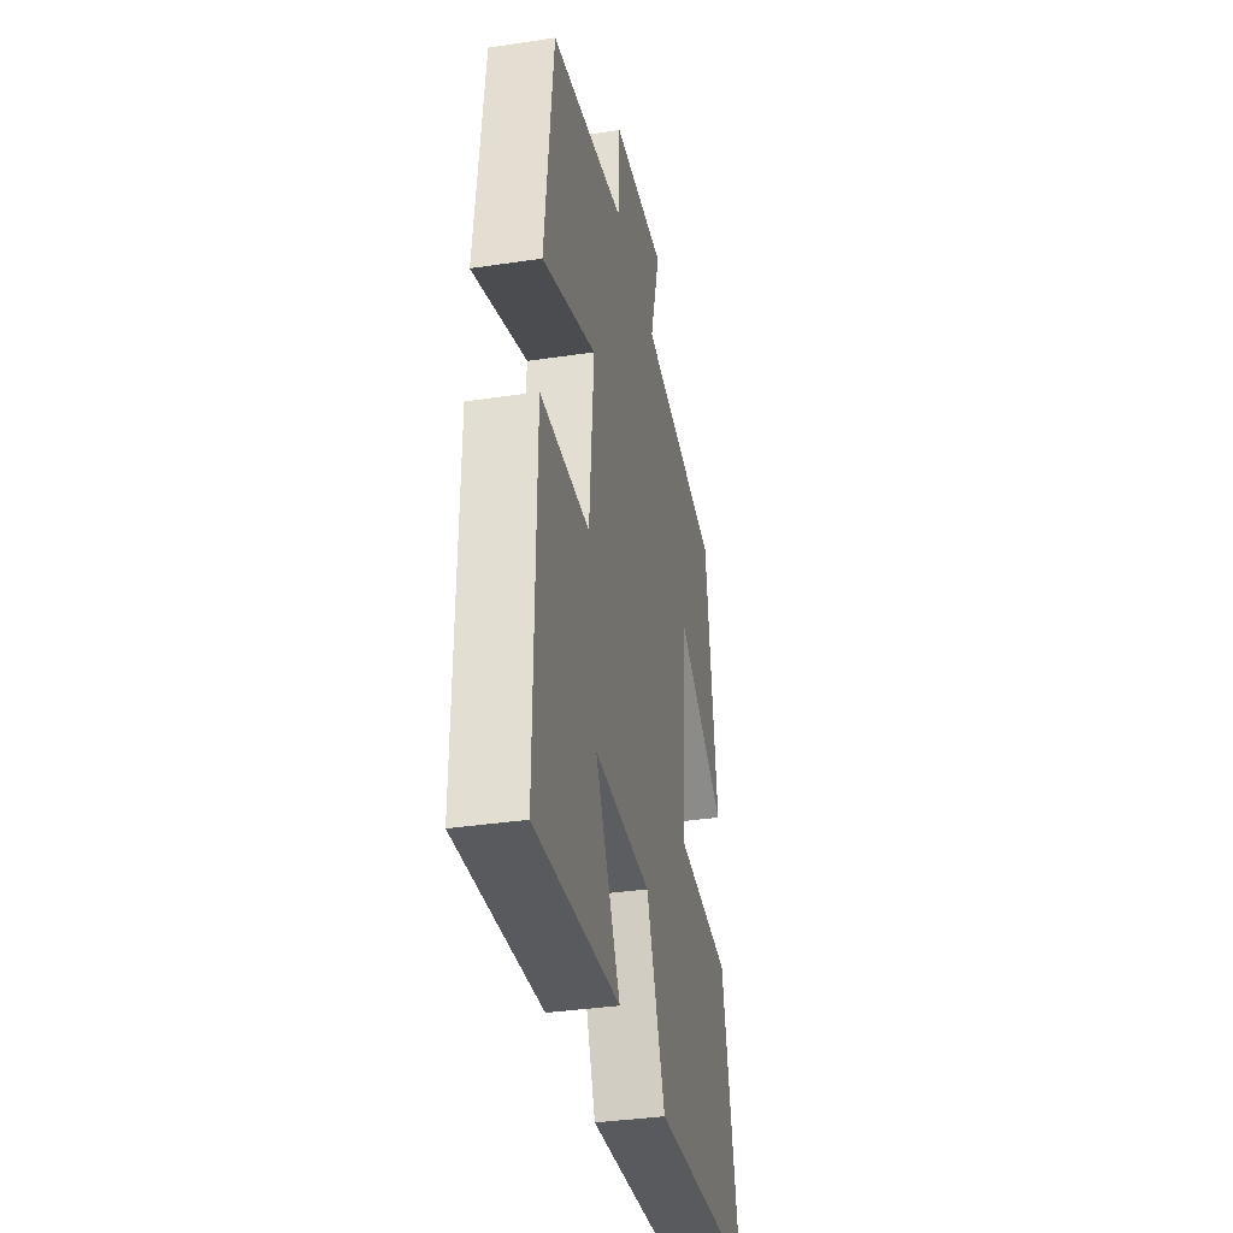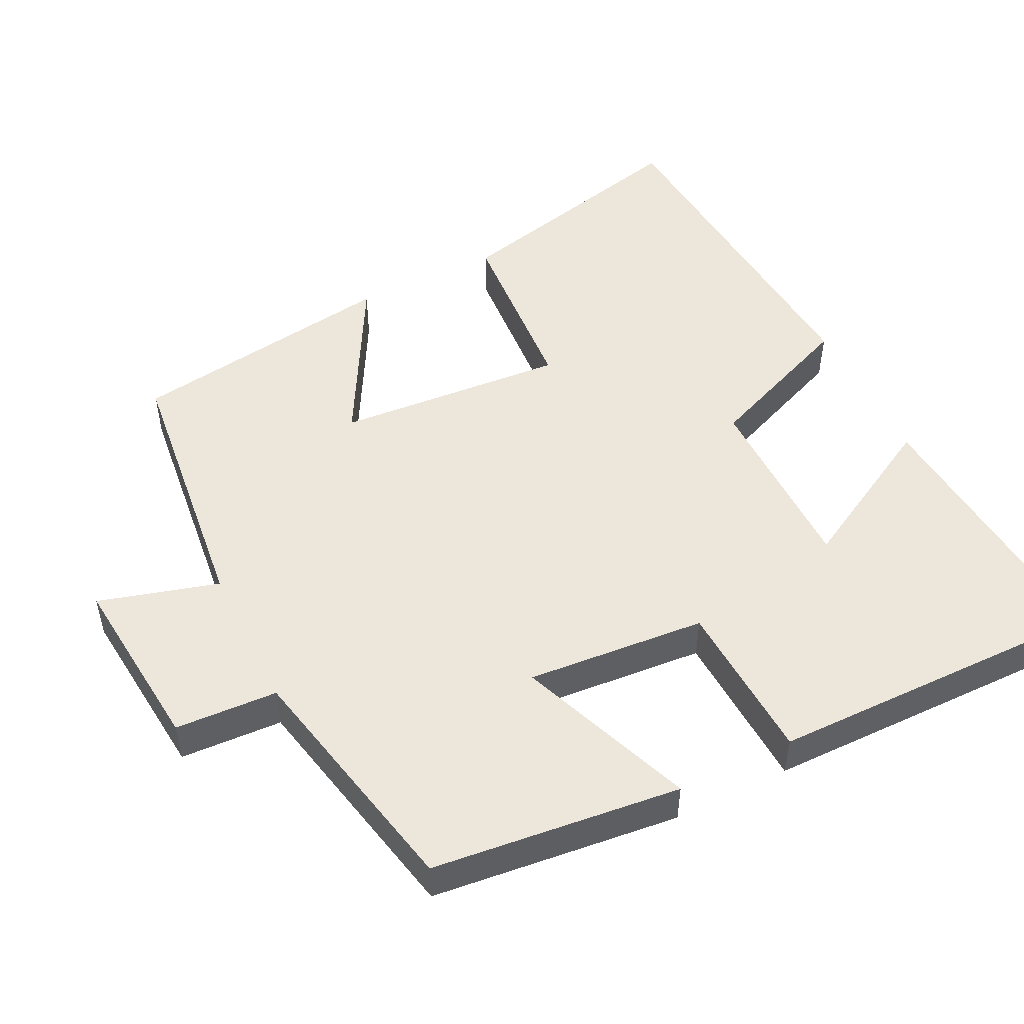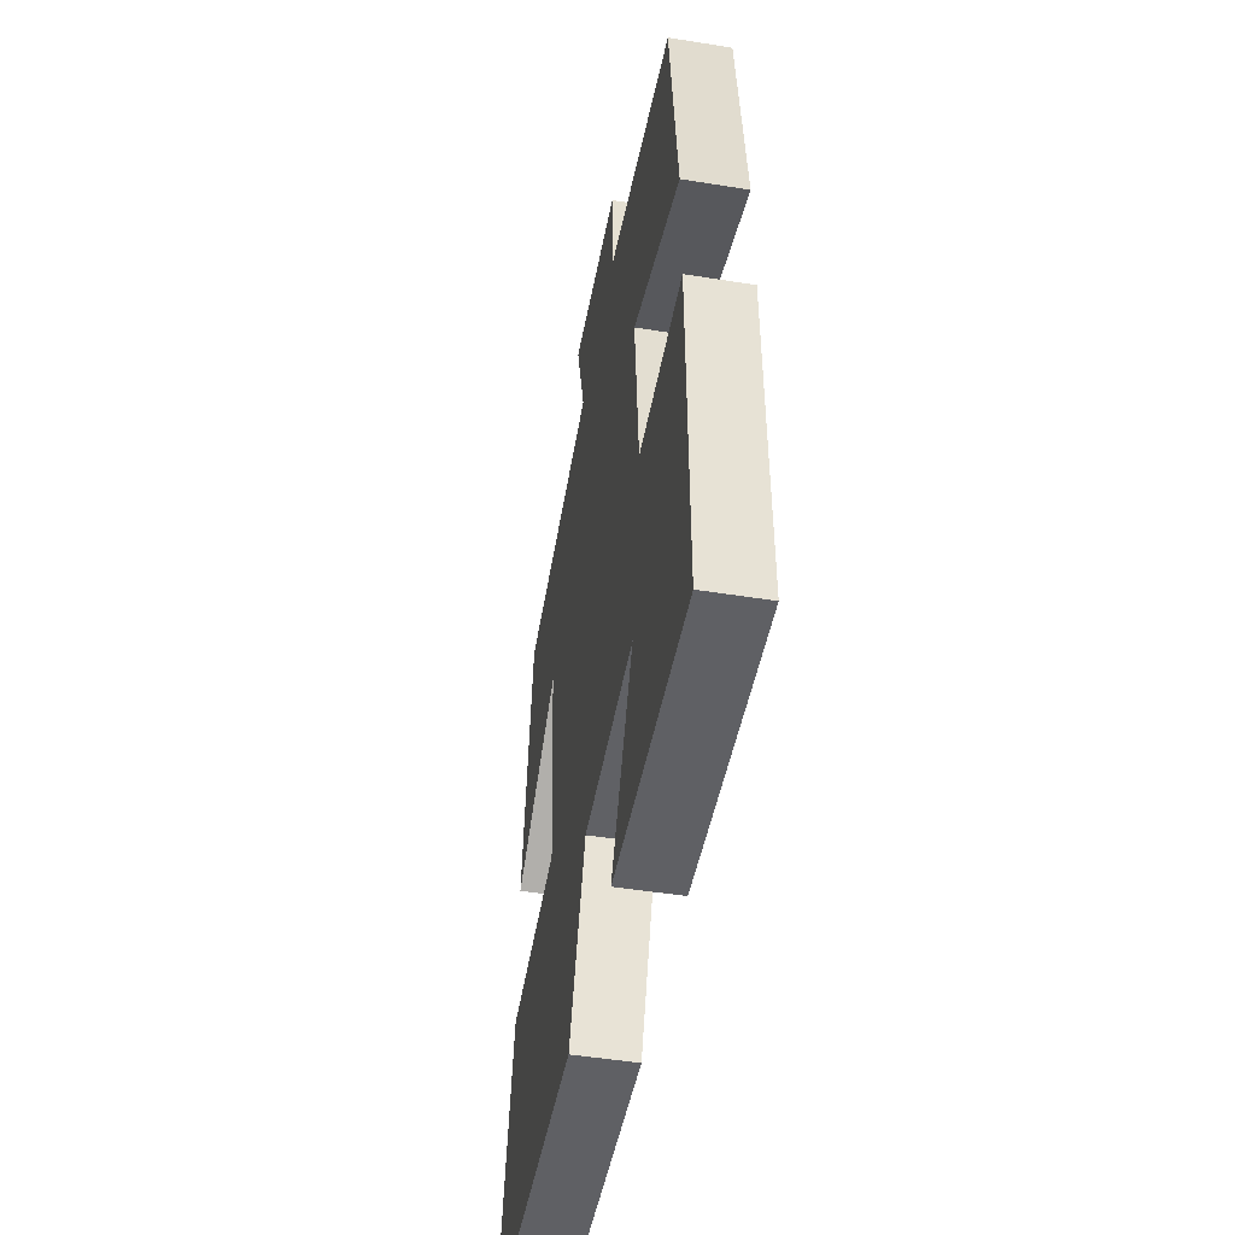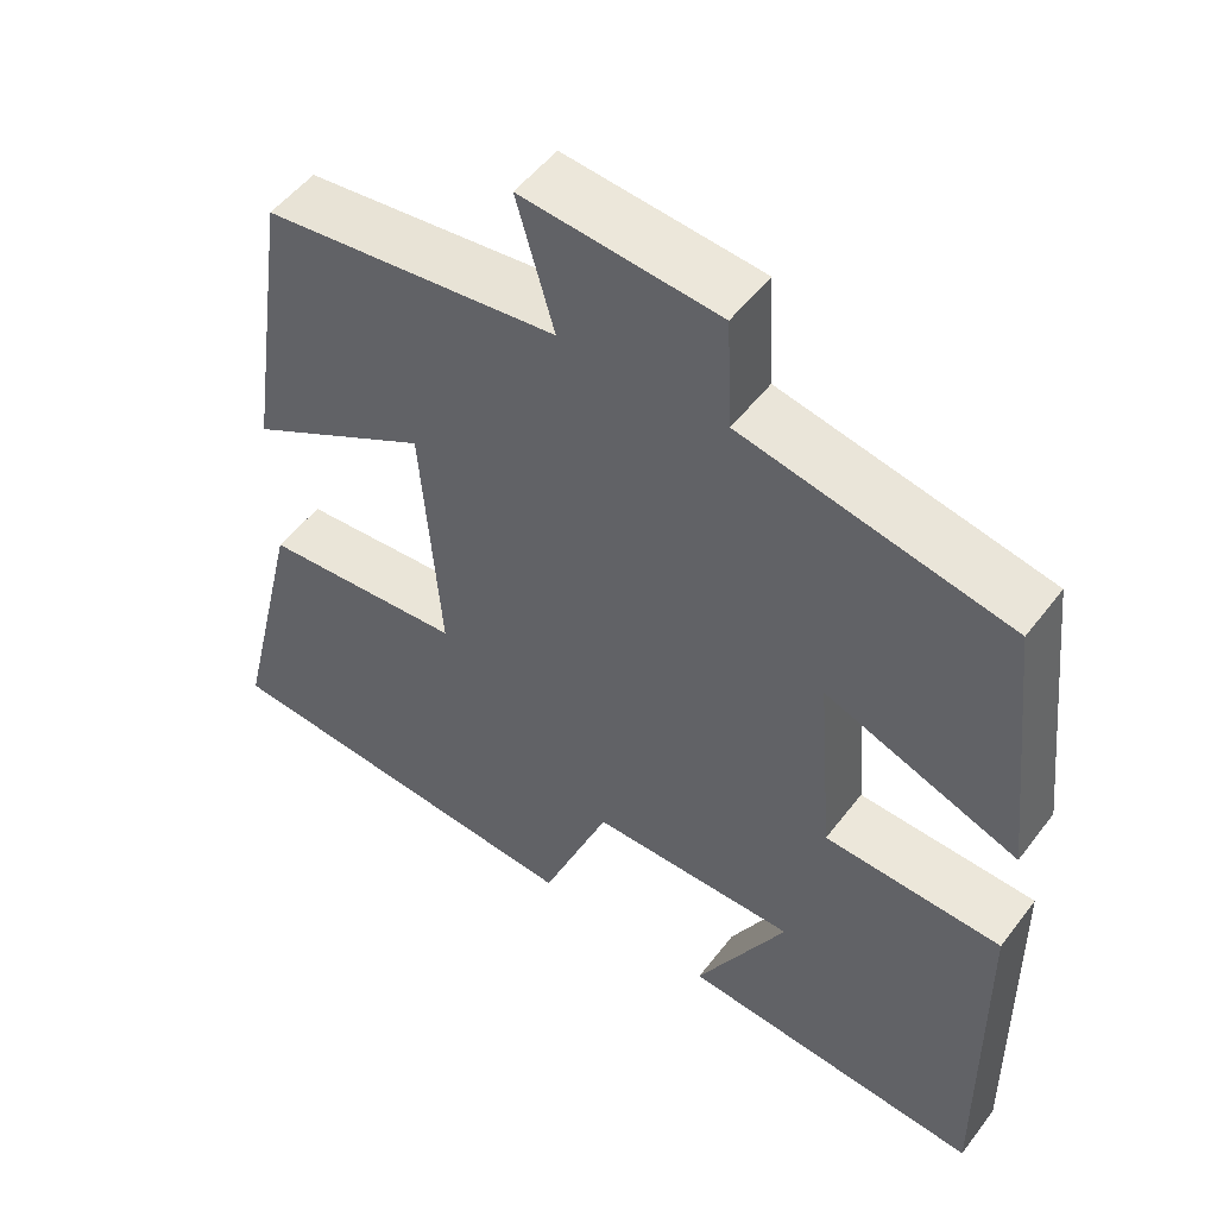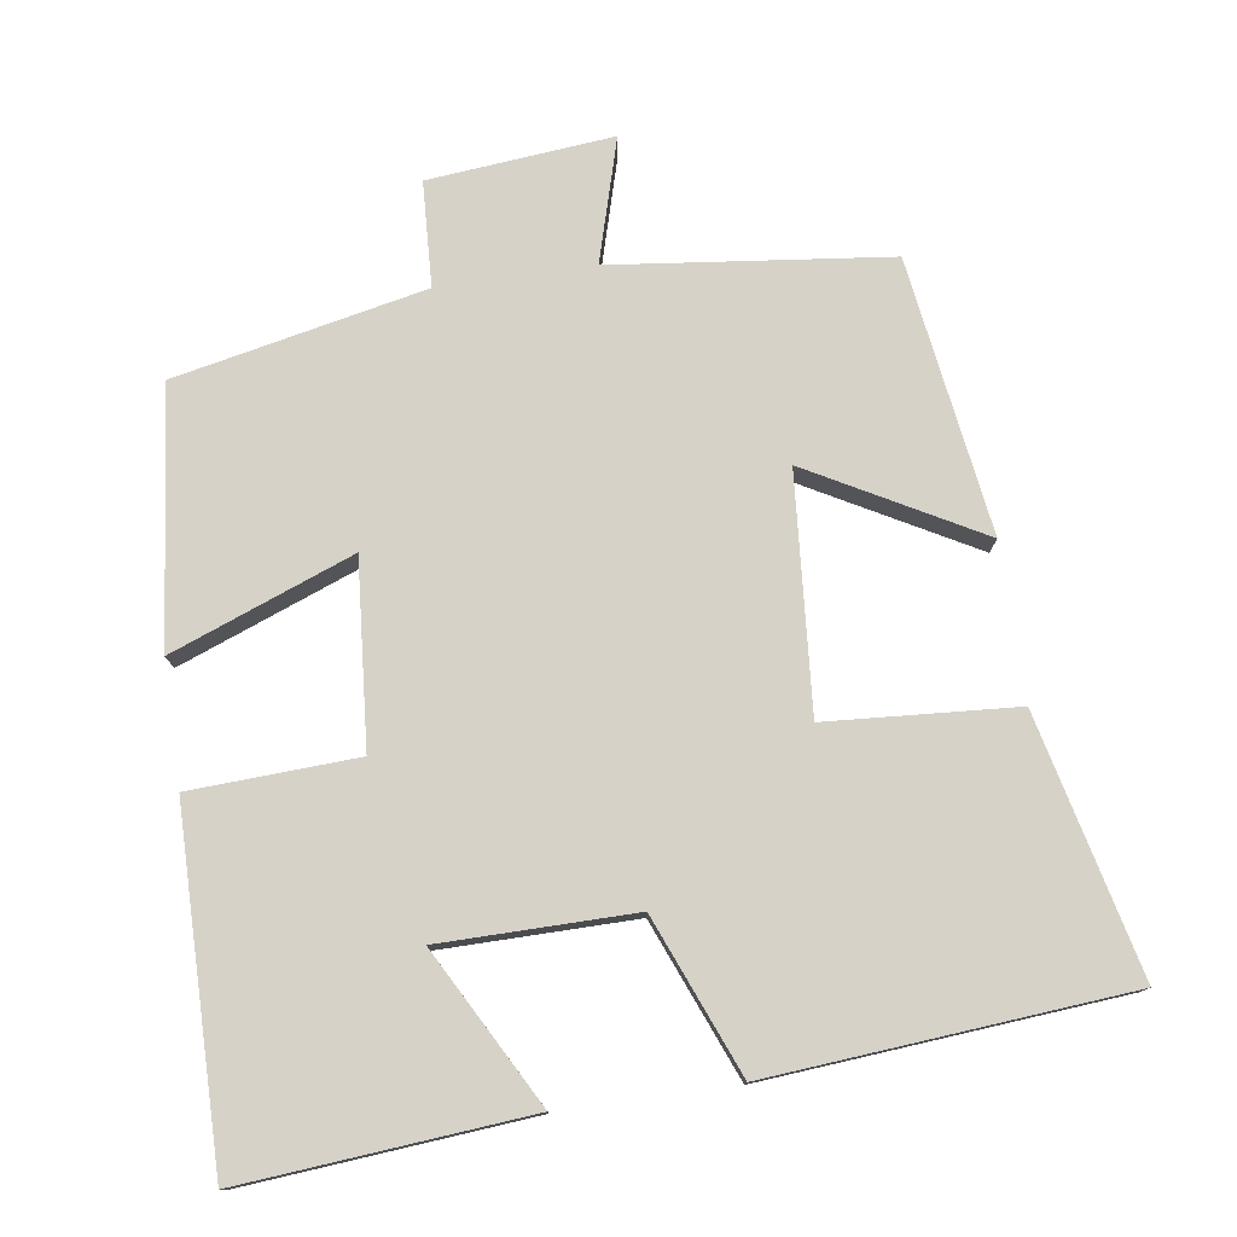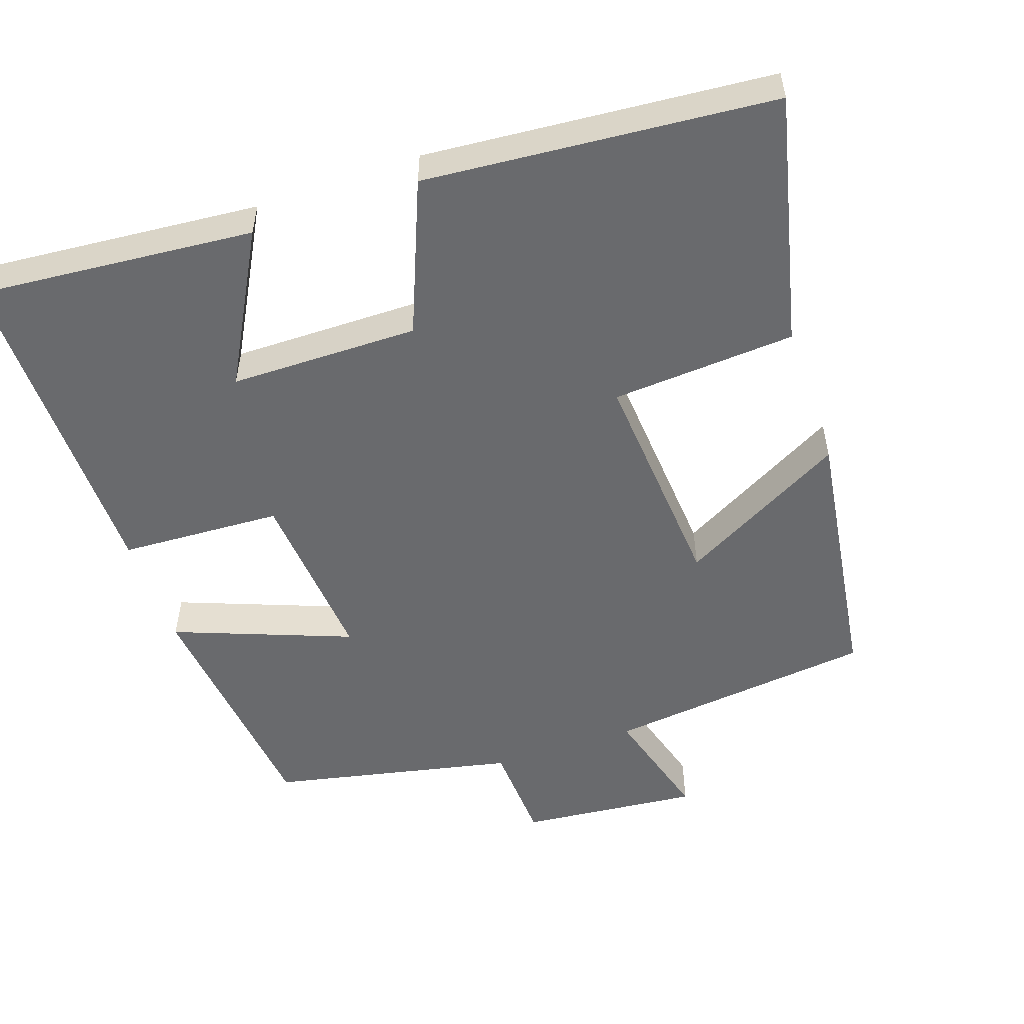
<metadata>
{"format":"obj","ext":"obj","renderer":"f3d","projection":"perspective","resolution":1024,"background":"white","views":[{"elev":-36.2,"azim":101.1,"up":"+Z"},{"elev":50.3,"azim":63.7,"up":"+Y"},{"elev":-49.5,"azim":79.9,"up":"+Z"},{"elev":51.4,"azim":36.0,"up":"+Z"},{"elev":77.3,"azim":171.8,"up":"+Y"},{"elev":-53.1,"azim":-161.0,"up":"+Y"}]}
</metadata>
<code>
v 0.504 0.07 -0.533
v 0.124 0.07 -0.5
v 0.237 0.07 -0.293
v -0.021 0.07 -0.291
v -0.106 0.07 -0.5
v -0.582 0.07 -0.46
v -0.5 0.07 -0.116
v -0.248 0.07 -0.099
v -0.272 0.07 0.215
v -0.5 0.07 0.09
v -0.446 0.07 0.458
v -0.077 0.07 0.5
v -0.124 0.07 0.664
v 0.122 0.07 0.64
v 0.129 0.07 0.5
v 0.463 0.07 0.429
v 0.5 0.07 0.089
v 0.258 0.07 0.182
v 0.278 0.07 -0.064
v 0.5 0.07 -0.075
v 0.504 0 -0.533
v 0.124 0 -0.5
v 0.237 0 -0.293
v -0.021 0 -0.291
v -0.106 0 -0.5
v -0.582 0 -0.46
v -0.5 0 -0.116
v -0.248 0 -0.099
v -0.272 0 0.215
v -0.5 0 0.09
v -0.446 0 0.458
v -0.077 0 0.5
v -0.124 0 0.664
v 0.122 0 0.64
v 0.129 0 0.5
v 0.463 0 0.429
v 0.5 0 0.089
v 0.258 0 0.182
v 0.278 0 -0.064
v 0.5 0 -0.075
f 19 20 1
f 15 16 17 18
f 15 18 19
f 12 13 14 15
f 11 12 15
f 10 11 15
f 9 10 15
f 8 9 15 19
f 6 7 8
f 5 6 8
f 4 5 8
f 3 4 8 19
f 1 2 3
f 1 3 19
f 21 40 39
f 38 37 36 35
f 39 38 35
f 35 34 33 32
f 35 32 31
f 35 31 30
f 35 30 29
f 39 35 29 28
f 28 27 26
f 28 26 25
f 28 25 24
f 39 28 24 23
f 23 22 21
f 39 23 21
f 1 21 22 2
f 2 22 23 3
f 3 23 24 4
f 4 24 25 5
f 5 25 26 6
f 6 26 27 7
f 7 27 28 8
f 8 28 29 9
f 9 29 30 10
f 10 30 31 11
f 11 31 32 12
f 12 32 33 13
f 13 33 34 14
f 14 34 35 15
f 15 35 36 16
f 16 36 37 17
f 17 37 38 18
f 18 38 39 19
f 19 39 40 20
f 20 40 21 1

</code>
